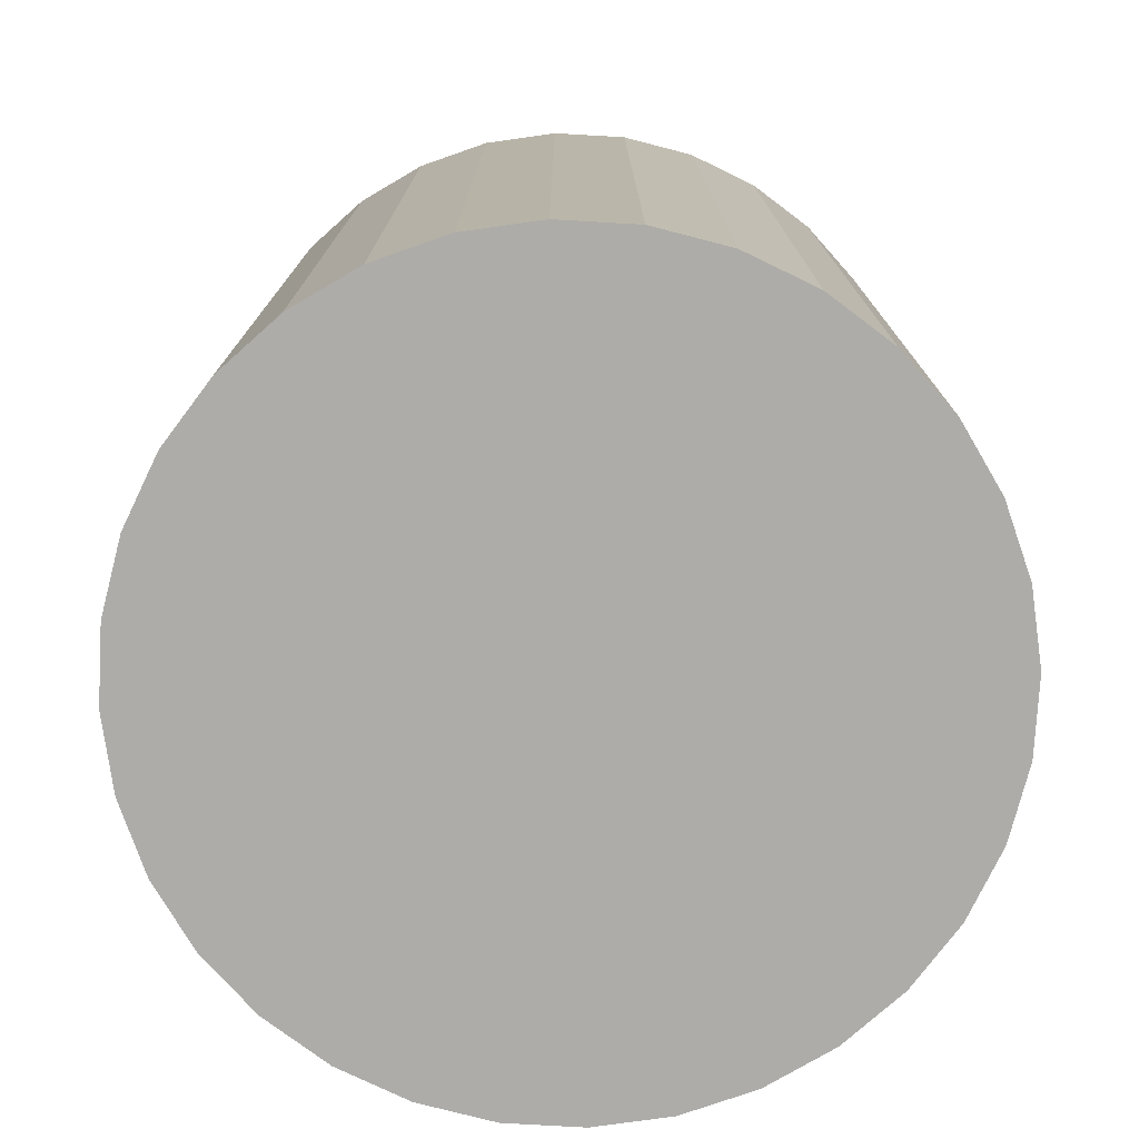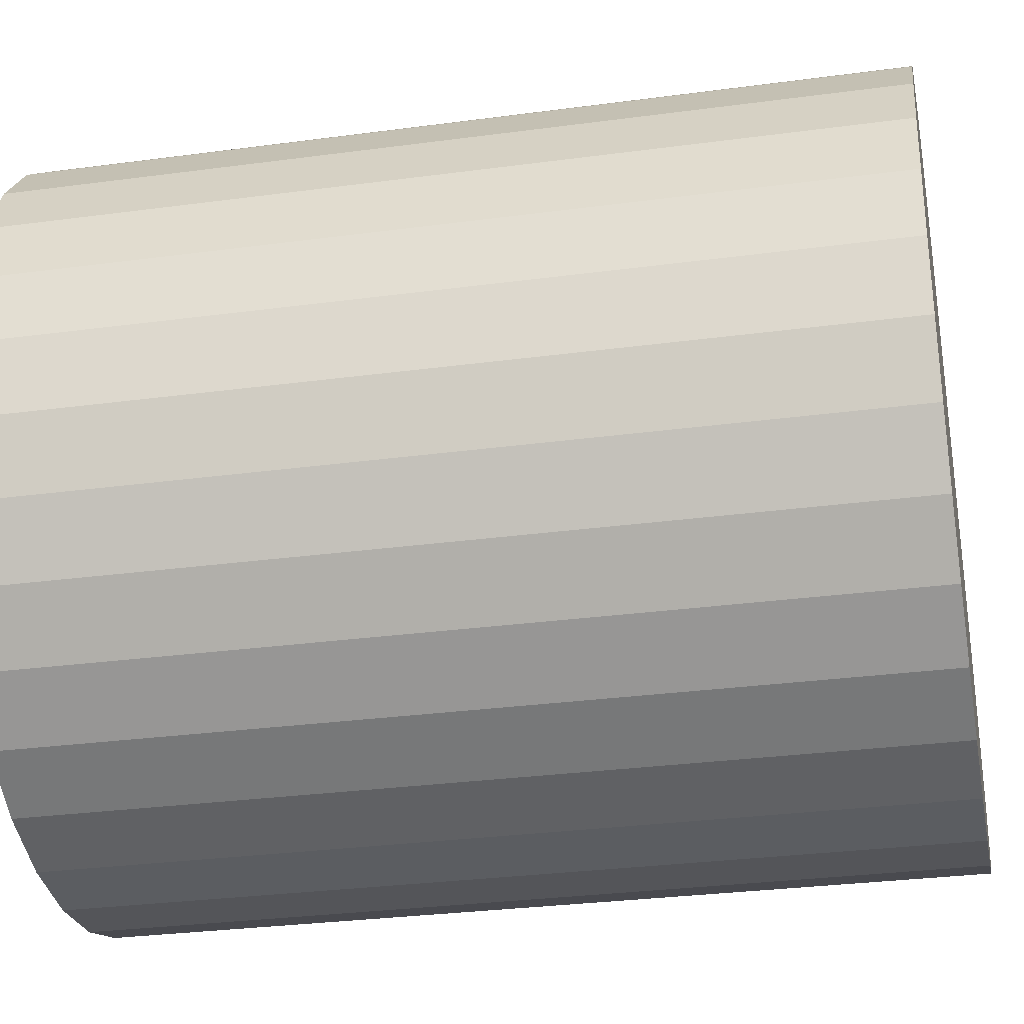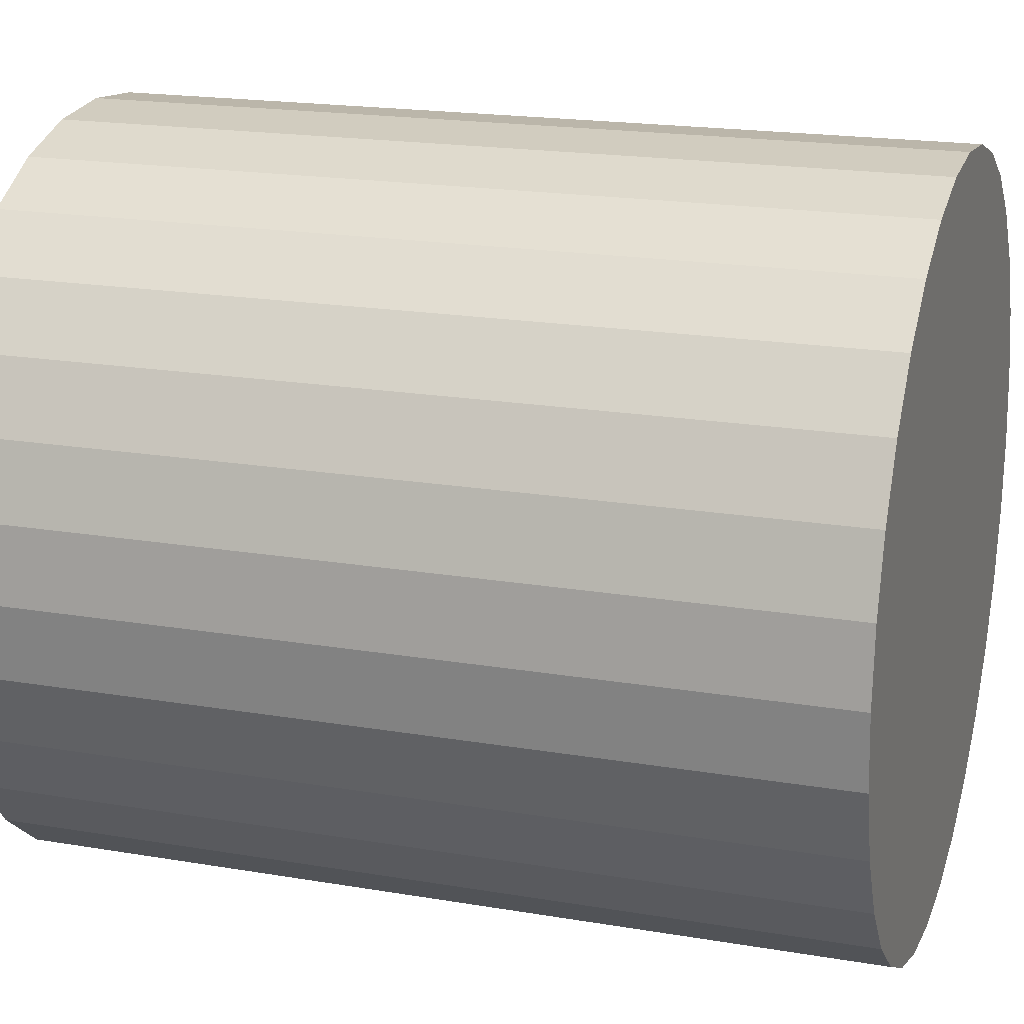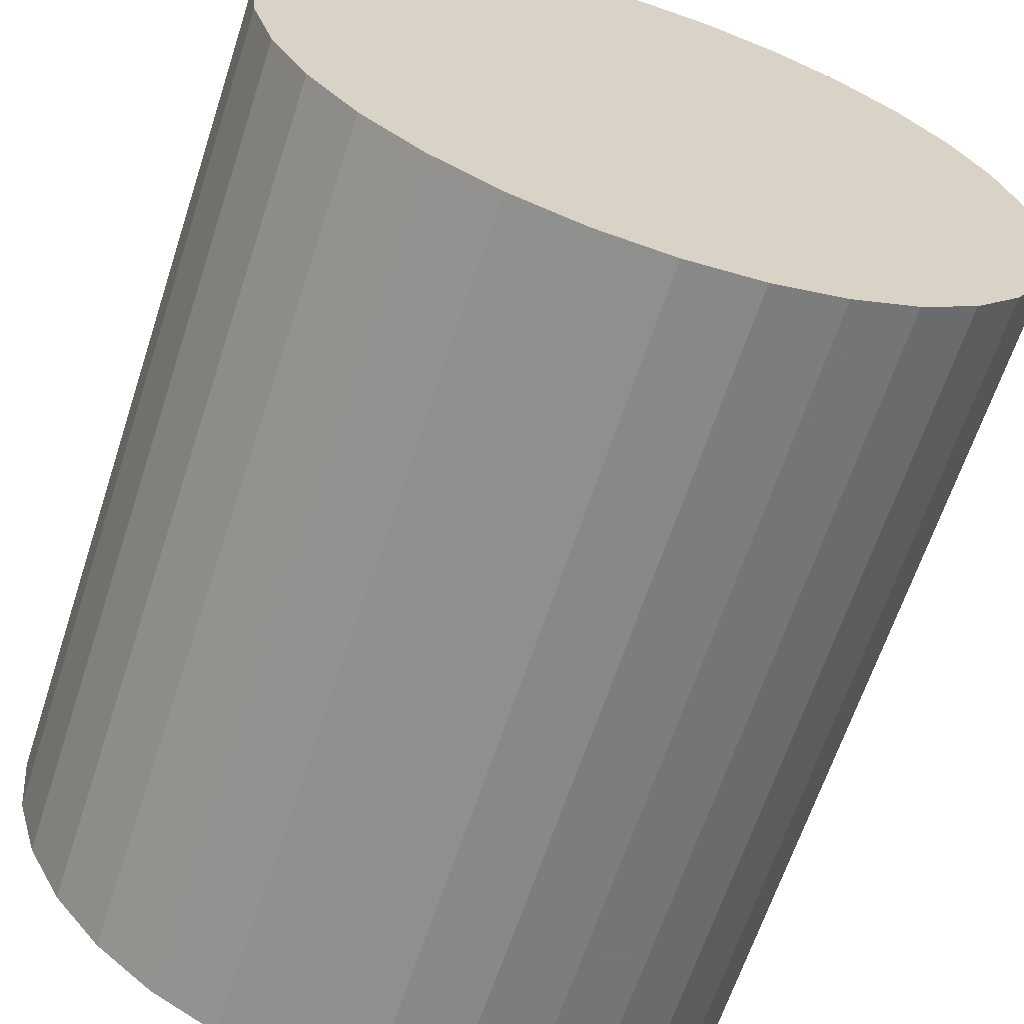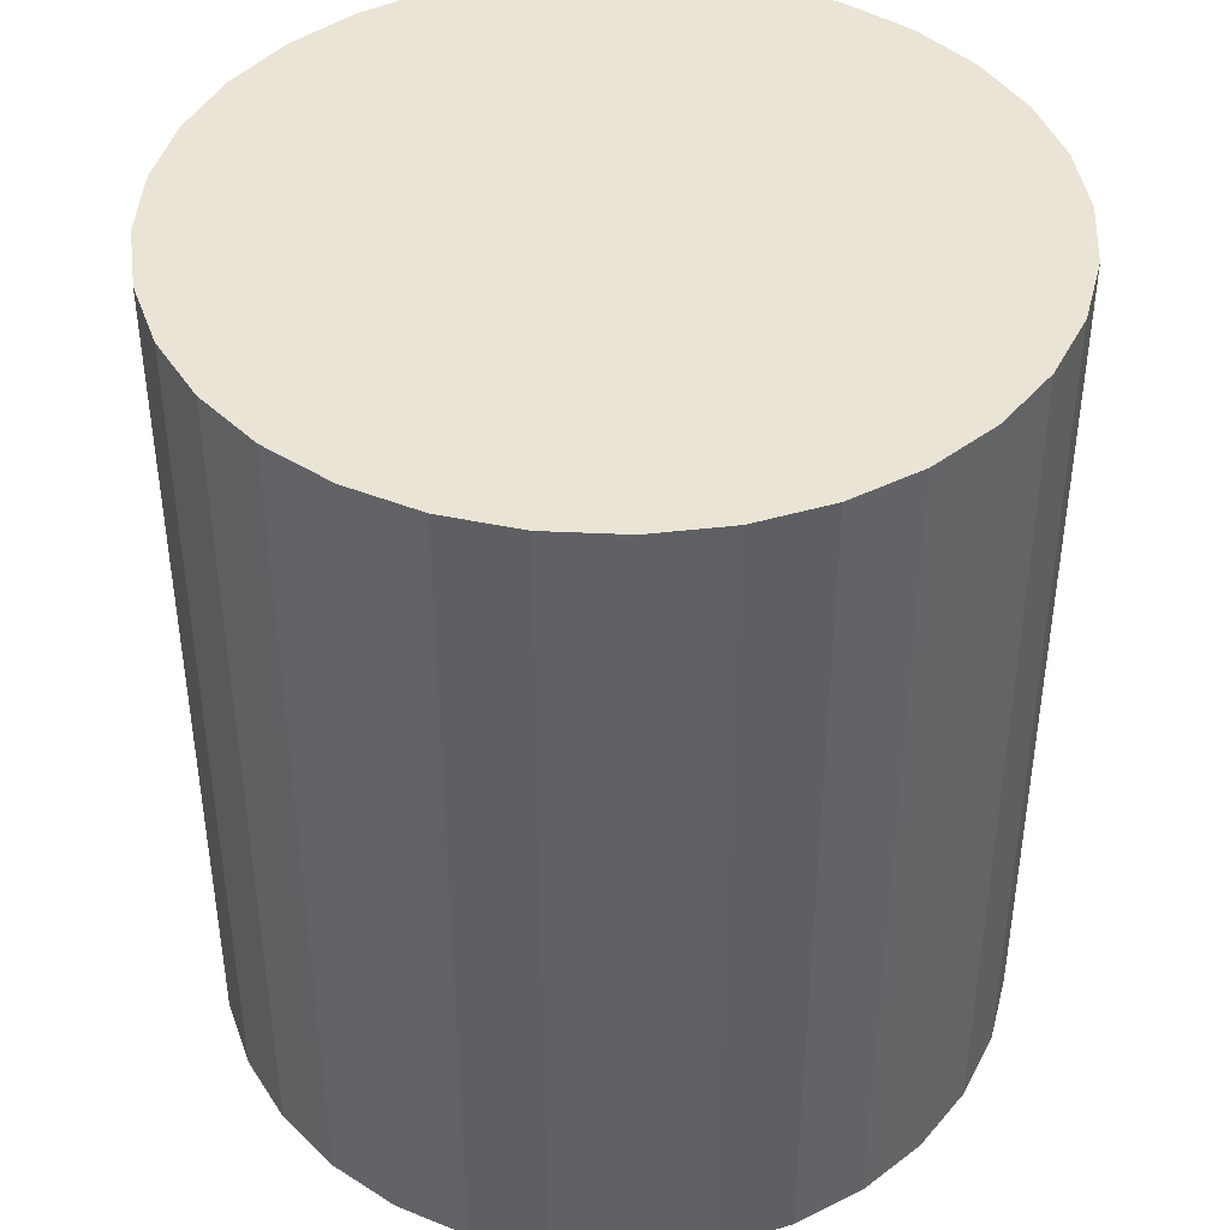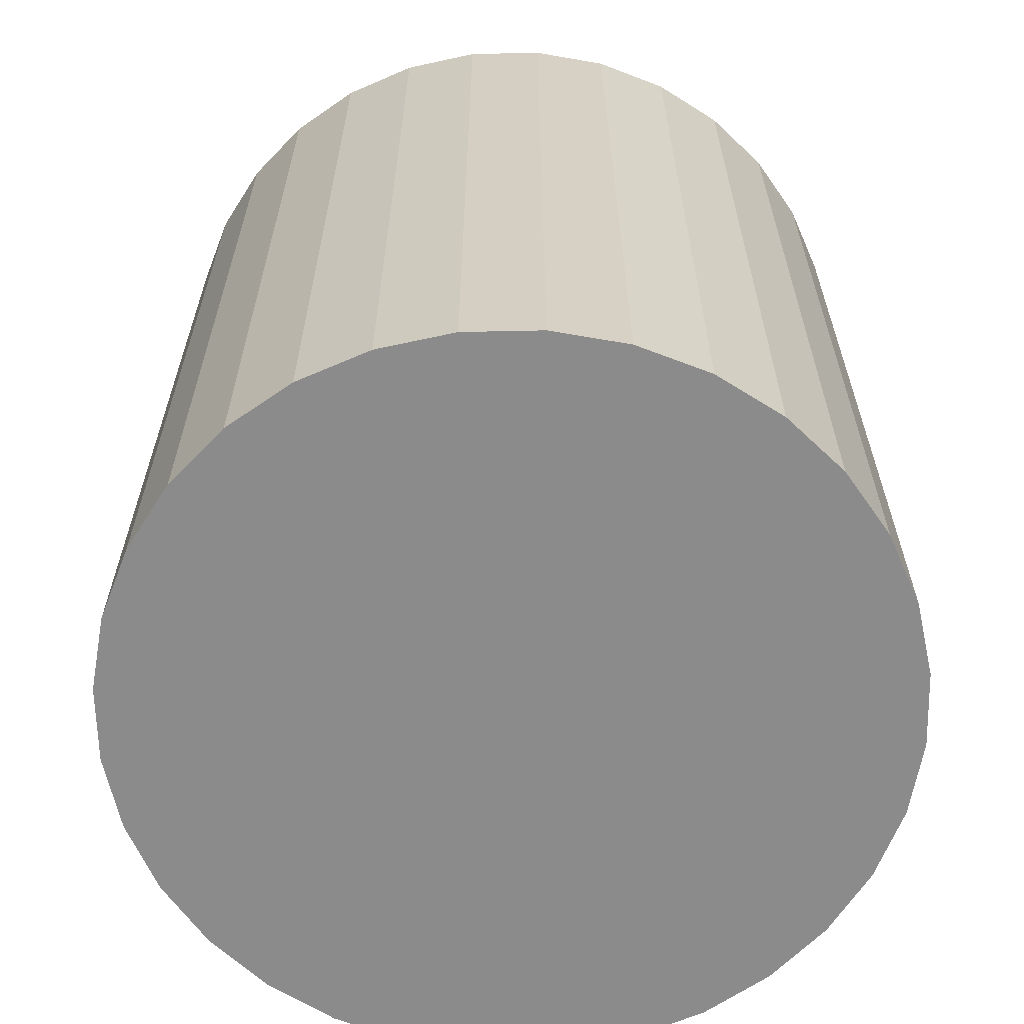
<metadata>
{"format":"obj","ext":"obj","renderer":"f3d","projection":"perspective","resolution":1024,"background":"white","views":[{"elev":-76.6,"azim":36.1,"up":"+Z"},{"elev":-30.3,"azim":101.0,"up":"+Y"},{"elev":19.1,"azim":-72.2,"up":"+Y"},{"elev":-64.3,"azim":161.9,"up":"+Y"},{"elev":42.5,"azim":87.6,"up":"+Z"},{"elev":-63.8,"azim":18.1,"up":"+Z"}]}
</metadata>
<code>
v 0 0 -0.0336
v 0.03015 0 -0.0336
v 0.03015 0 0.0336
v 0 0 0.0336
v 0.02957 0.005882 -0.0336
v 0.02957 0.005882 0.0336
v 0.02785 0.01154 -0.0336
v 0.02785 0.01154 0.0336
v 0.02507 0.01675 -0.0336
v 0.02507 0.01675 0.0336
v 0.02132 0.02132 -0.0336
v 0.02132 0.02132 0.0336
v 0.01675 0.02507 -0.0336
v 0.01675 0.02507 0.0336
v 0.01154 0.02785 -0.0336
v 0.01154 0.02785 0.0336
v 0.005882 0.02957 -0.0336
v 0.005882 0.02957 0.0336
v 0 0.03015 -0.0336
v 0 0.03015 0.0336
v -0.005882 0.02957 -0.0336
v -0.005882 0.02957 0.0336
v -0.01154 0.02785 -0.0336
v -0.01154 0.02785 0.0336
v -0.01675 0.02507 -0.0336
v -0.01675 0.02507 0.0336
v -0.02132 0.02132 -0.0336
v -0.02132 0.02132 0.0336
v -0.02507 0.01675 -0.0336
v -0.02507 0.01675 0.0336
v -0.02785 0.01154 -0.0336
v -0.02785 0.01154 0.0336
v -0.02957 0.005882 -0.0336
v -0.02957 0.005882 0.0336
v -0.03015 0 -0.0336
v -0.03015 0 0.0336
v -0.02957 -0.005882 -0.0336
v -0.02957 -0.005882 0.0336
v -0.02785 -0.01154 -0.0336
v -0.02785 -0.01154 0.0336
v -0.02507 -0.01675 -0.0336
v -0.02507 -0.01675 0.0336
v -0.02132 -0.02132 -0.0336
v -0.02132 -0.02132 0.0336
v -0.01675 -0.02507 -0.0336
v -0.01675 -0.02507 0.0336
v -0.01154 -0.02785 -0.0336
v -0.01154 -0.02785 0.0336
v -0.005882 -0.02957 -0.0336
v -0.005882 -0.02957 0.0336
v -0 -0.03015 -0.0336
v -0 -0.03015 0.0336
v 0.005882 -0.02957 -0.0336
v 0.005882 -0.02957 0.0336
v 0.01154 -0.02785 -0.0336
v 0.01154 -0.02785 0.0336
v 0.01675 -0.02507 -0.0336
v 0.01675 -0.02507 0.0336
v 0.02132 -0.02132 -0.0336
v 0.02132 -0.02132 0.0336
v 0.02507 -0.01675 -0.0336
v 0.02507 -0.01675 0.0336
v 0.02785 -0.01154 -0.0336
v 0.02785 -0.01154 0.0336
v 0.02957 -0.005882 -0.0336
v 0.02957 -0.005882 0.0336
f 2 1 5
f 2 5 3
f 3 5 6
f 3 6 4
f 5 1 7
f 5 7 6
f 6 7 8
f 6 8 4
f 7 1 9
f 7 9 8
f 8 9 10
f 8 10 4
f 9 1 11
f 9 11 10
f 10 11 12
f 10 12 4
f 11 1 13
f 11 13 12
f 12 13 14
f 12 14 4
f 13 1 15
f 13 15 14
f 14 15 16
f 14 16 4
f 15 1 17
f 15 17 16
f 16 17 18
f 16 18 4
f 17 1 19
f 17 19 18
f 18 19 20
f 18 20 4
f 19 1 21
f 19 21 20
f 20 21 22
f 20 22 4
f 21 1 23
f 21 23 22
f 22 23 24
f 22 24 4
f 23 1 25
f 23 25 24
f 24 25 26
f 24 26 4
f 25 1 27
f 25 27 26
f 26 27 28
f 26 28 4
f 27 1 29
f 27 29 28
f 28 29 30
f 28 30 4
f 29 1 31
f 29 31 30
f 30 31 32
f 30 32 4
f 31 1 33
f 31 33 32
f 32 33 34
f 32 34 4
f 33 1 35
f 33 35 34
f 34 35 36
f 34 36 4
f 35 1 37
f 35 37 36
f 36 37 38
f 36 38 4
f 37 1 39
f 37 39 38
f 38 39 40
f 38 40 4
f 39 1 41
f 39 41 40
f 40 41 42
f 40 42 4
f 41 1 43
f 41 43 42
f 42 43 44
f 42 44 4
f 43 1 45
f 43 45 44
f 44 45 46
f 44 46 4
f 45 1 47
f 45 47 46
f 46 47 48
f 46 48 4
f 47 1 49
f 47 49 48
f 48 49 50
f 48 50 4
f 49 1 51
f 49 51 50
f 50 51 52
f 50 52 4
f 51 1 53
f 51 53 52
f 52 53 54
f 52 54 4
f 53 1 55
f 53 55 54
f 54 55 56
f 54 56 4
f 55 1 57
f 55 57 56
f 56 57 58
f 56 58 4
f 57 1 59
f 57 59 58
f 58 59 60
f 58 60 4
f 59 1 61
f 59 61 60
f 60 61 62
f 60 62 4
f 61 1 63
f 61 63 62
f 62 63 64
f 62 64 4
f 63 1 65
f 63 65 64
f 64 65 66
f 64 66 4
f 65 1 2
f 65 2 66
f 66 2 3
f 66 3 4

</code>
